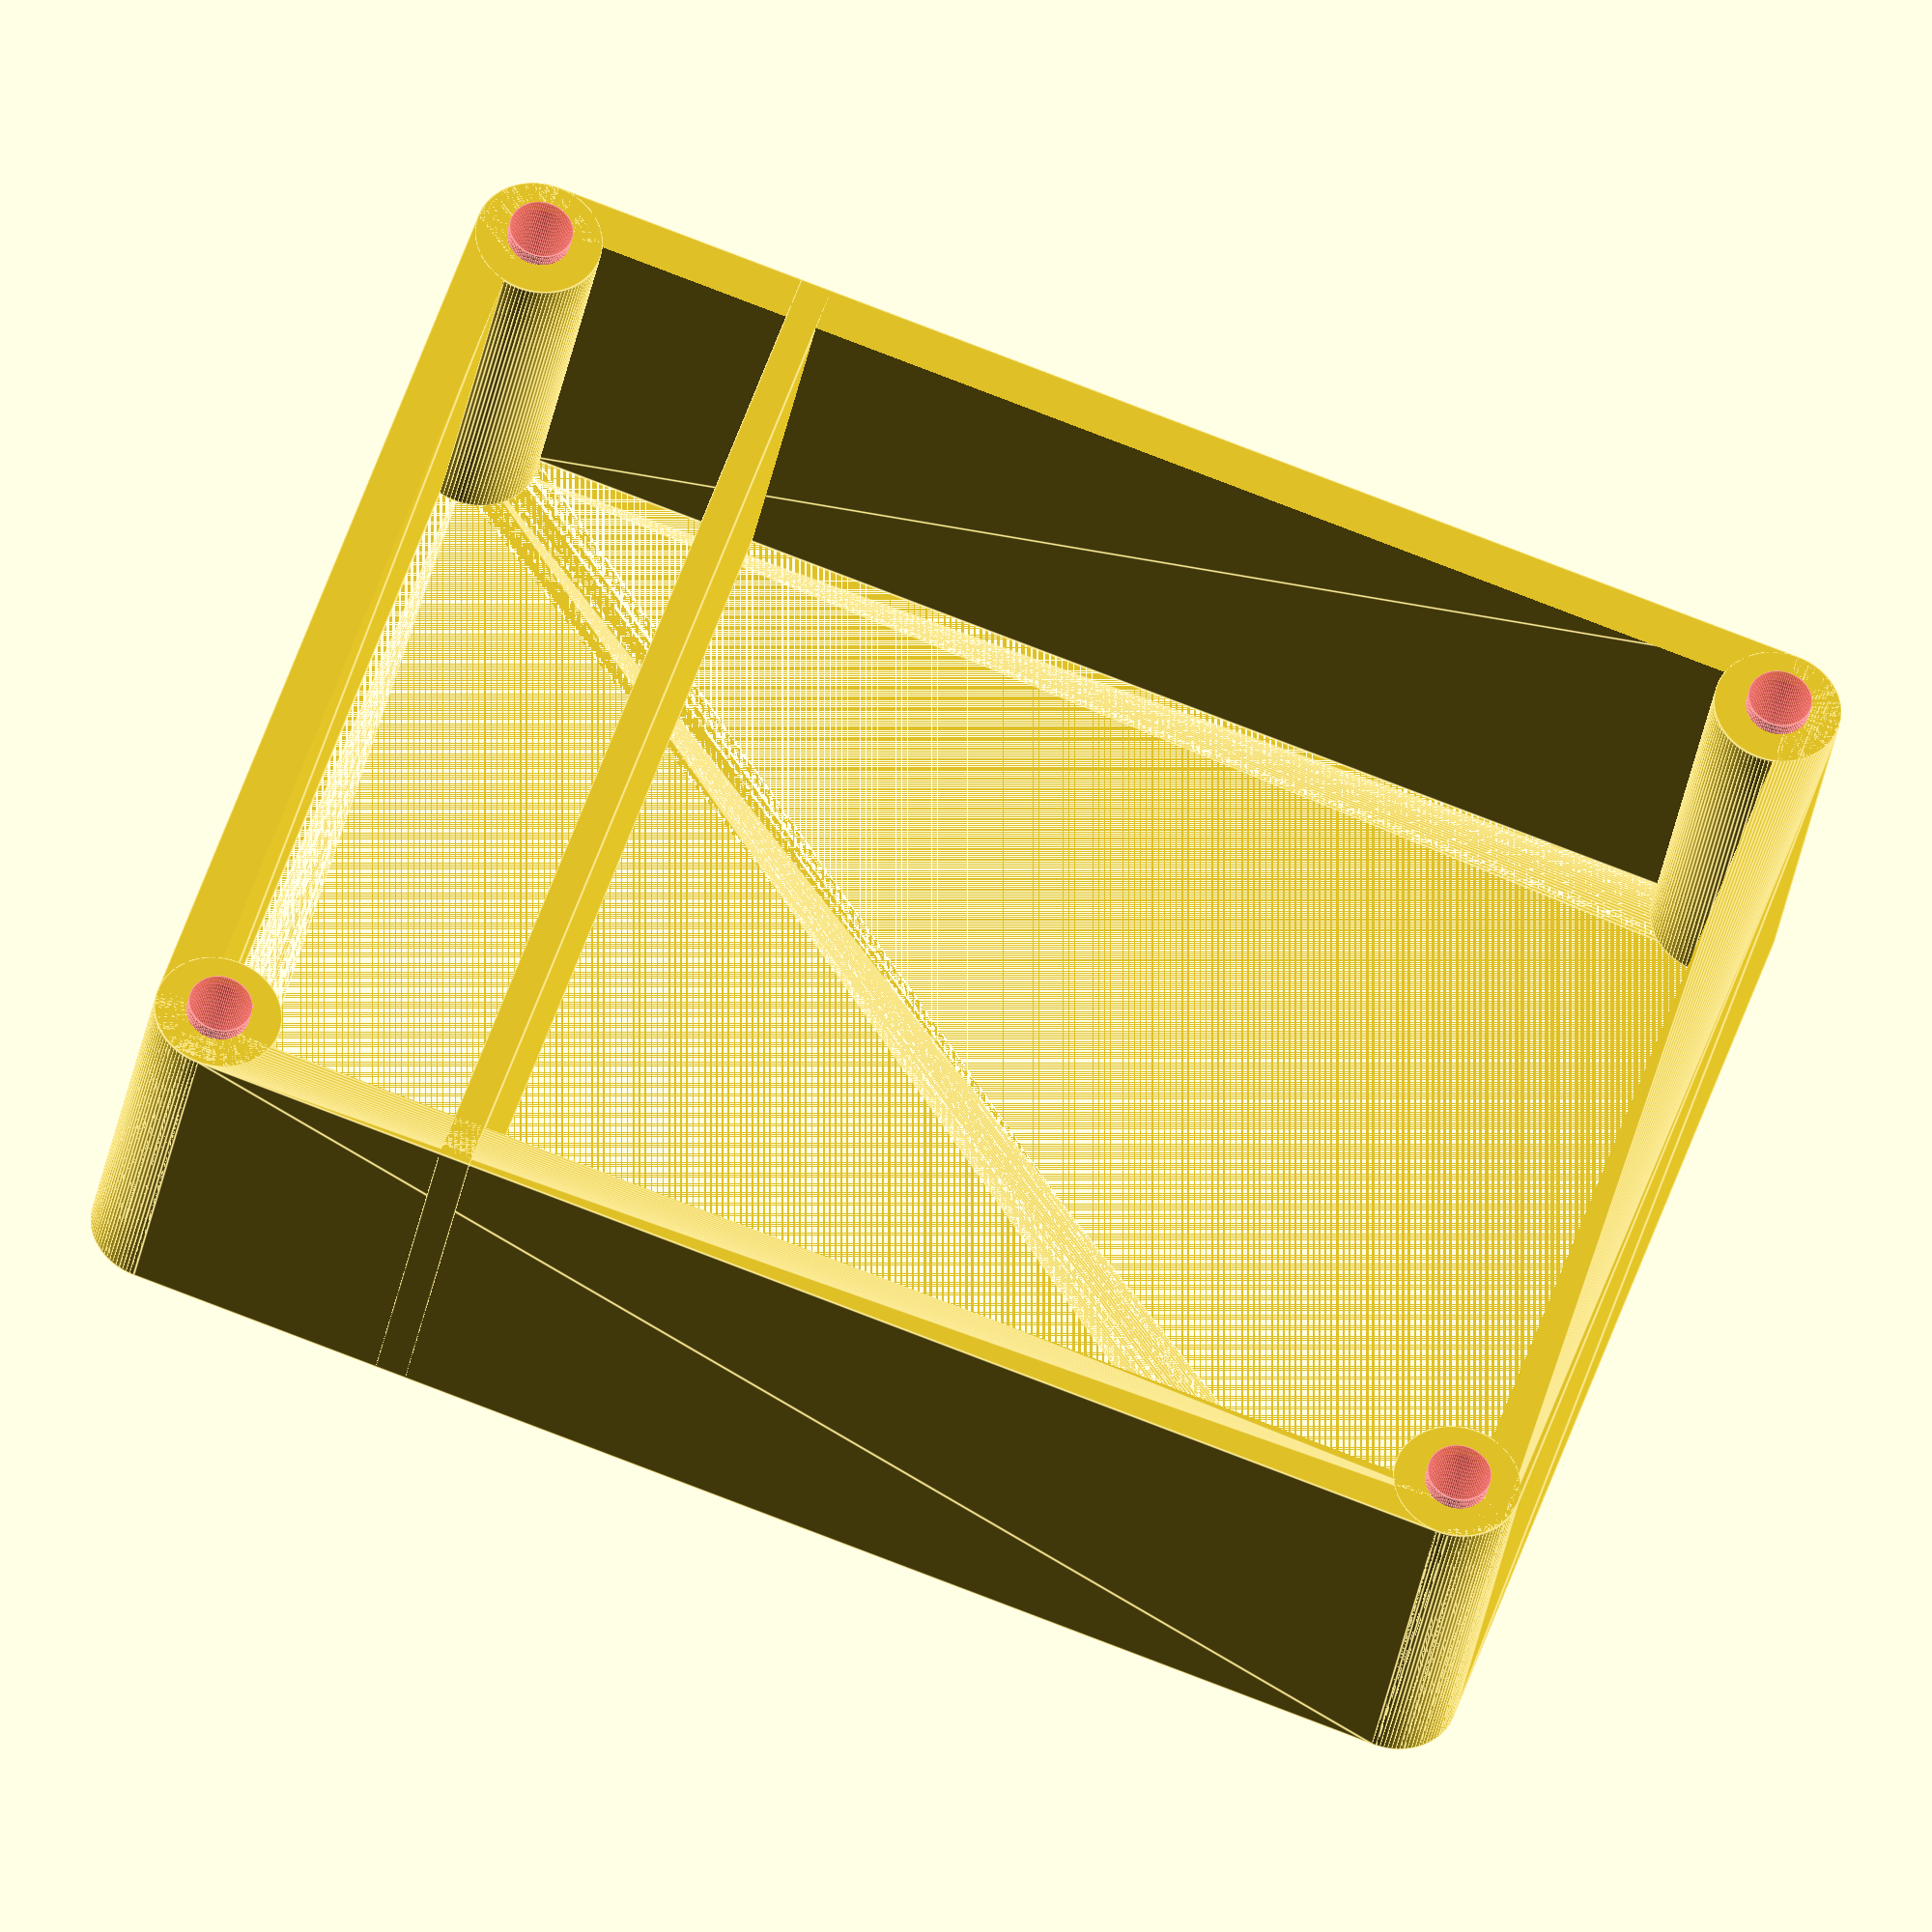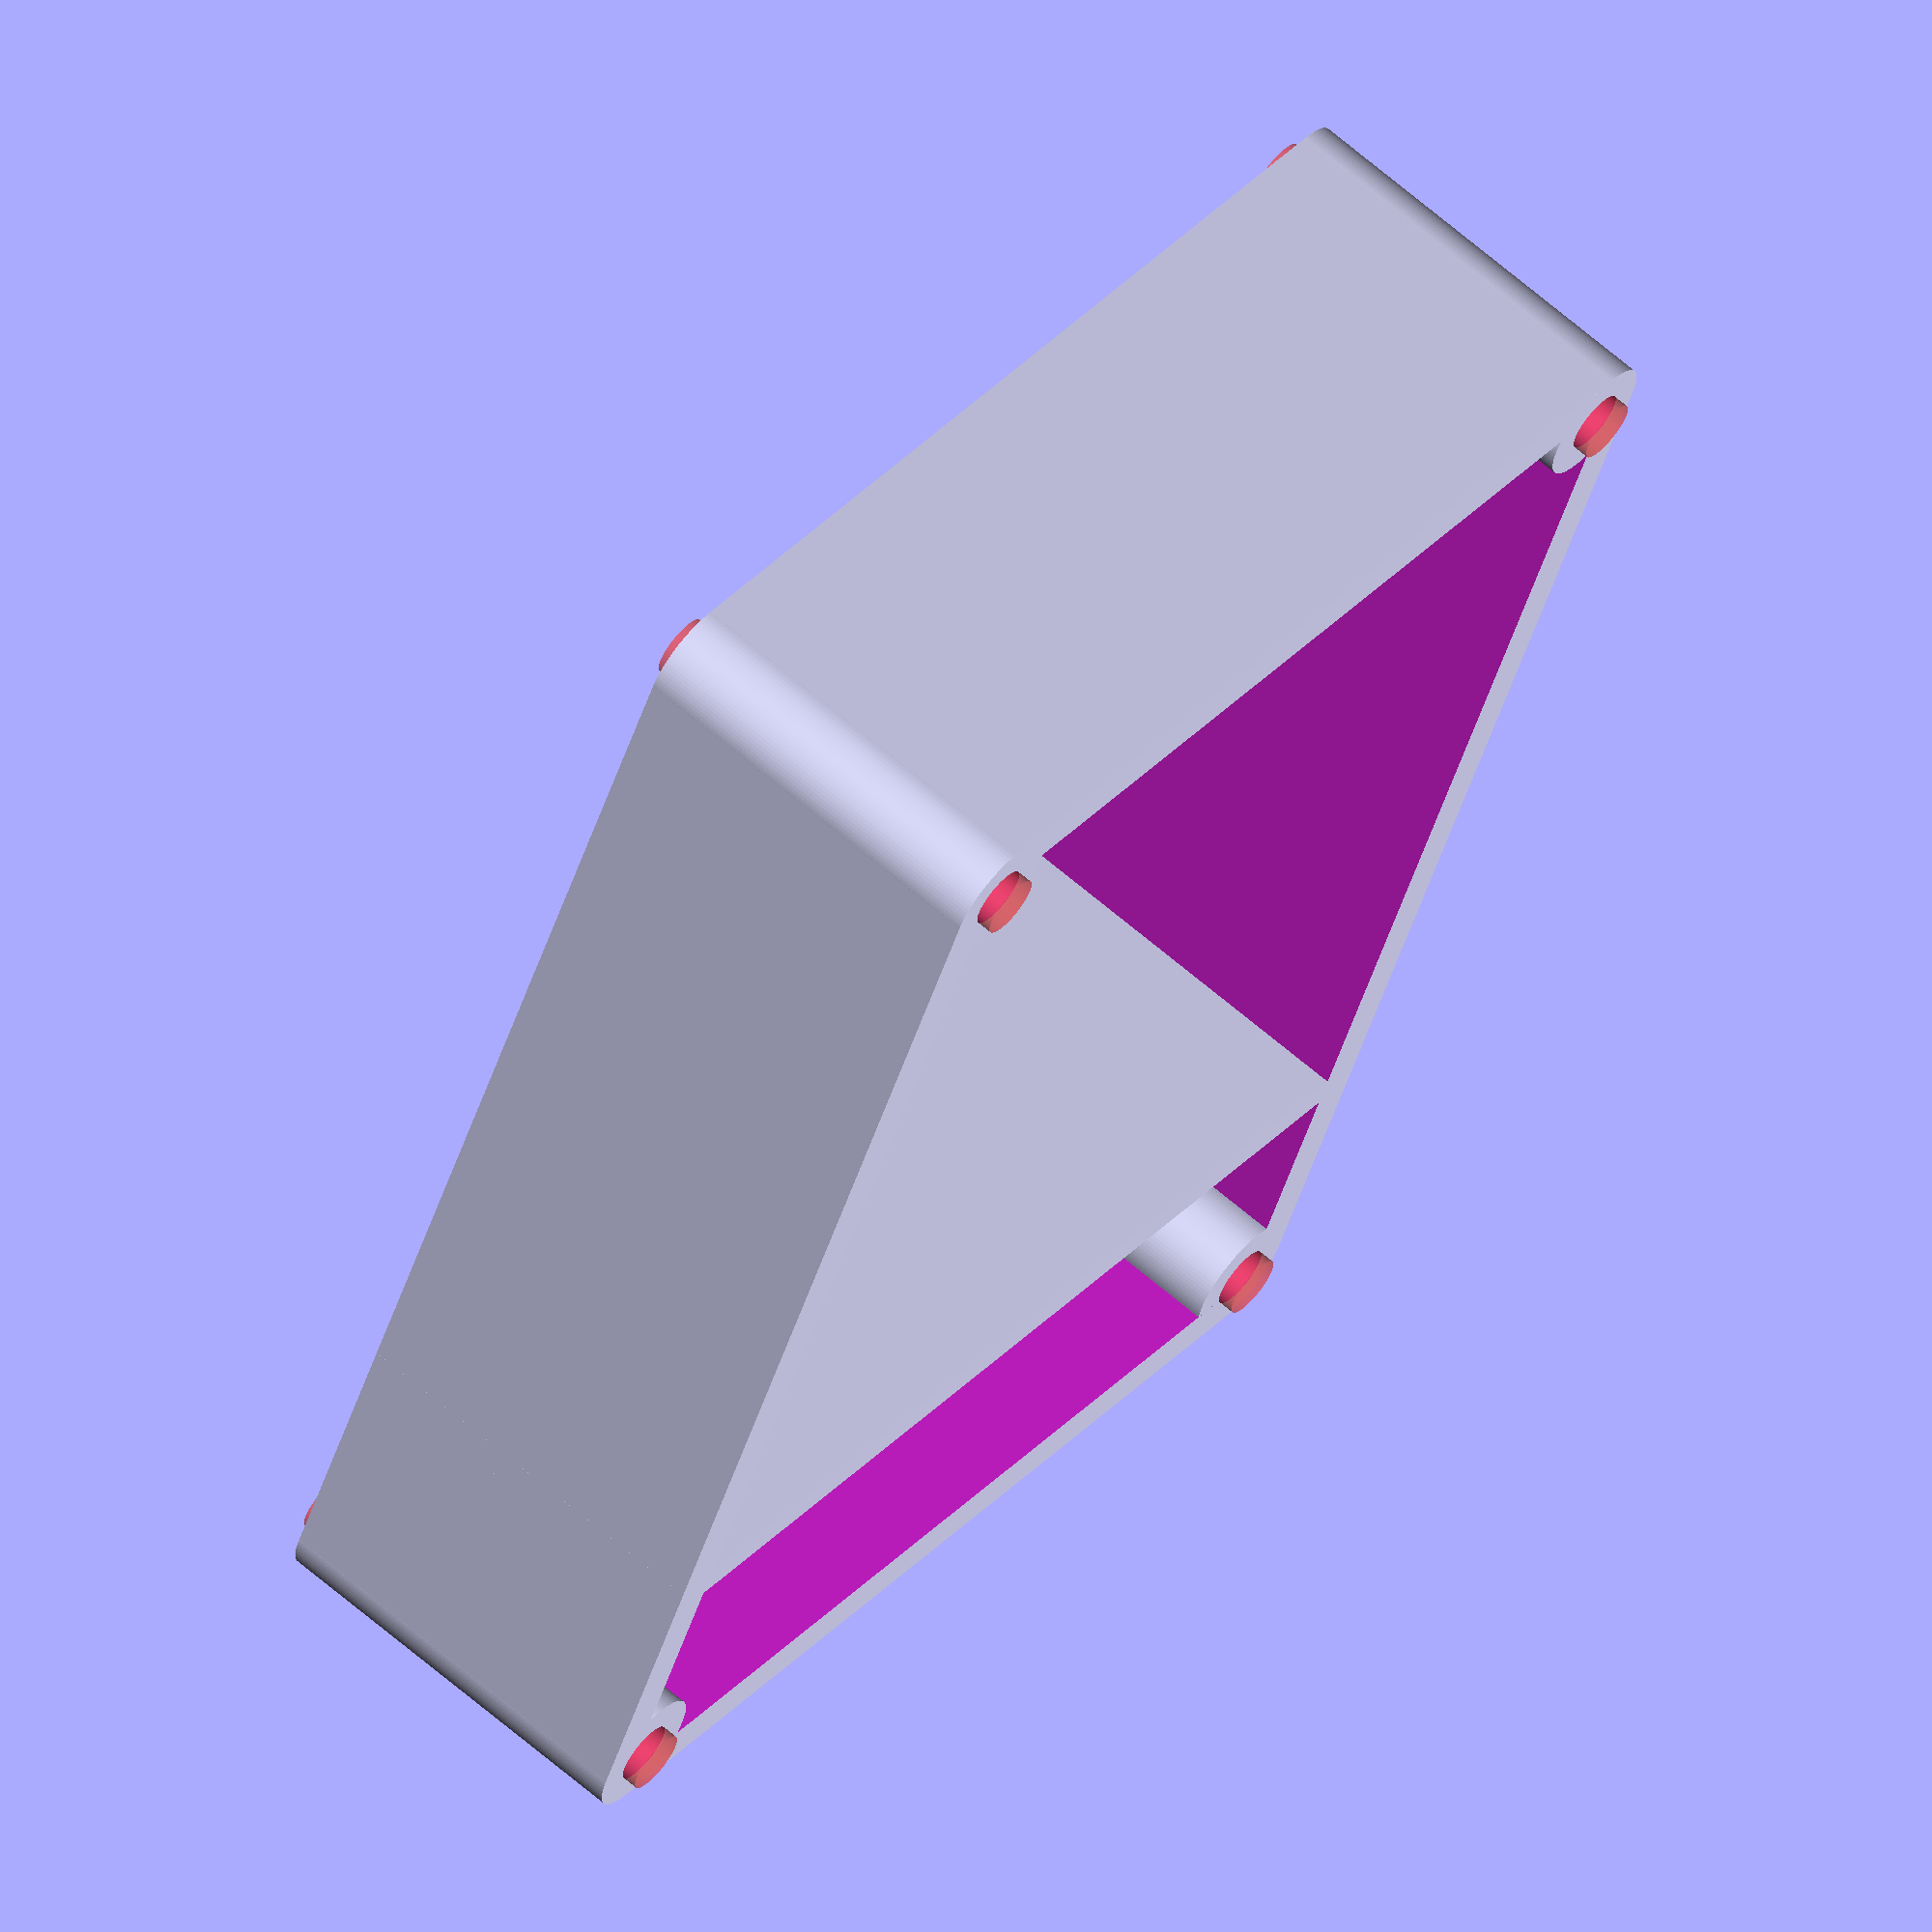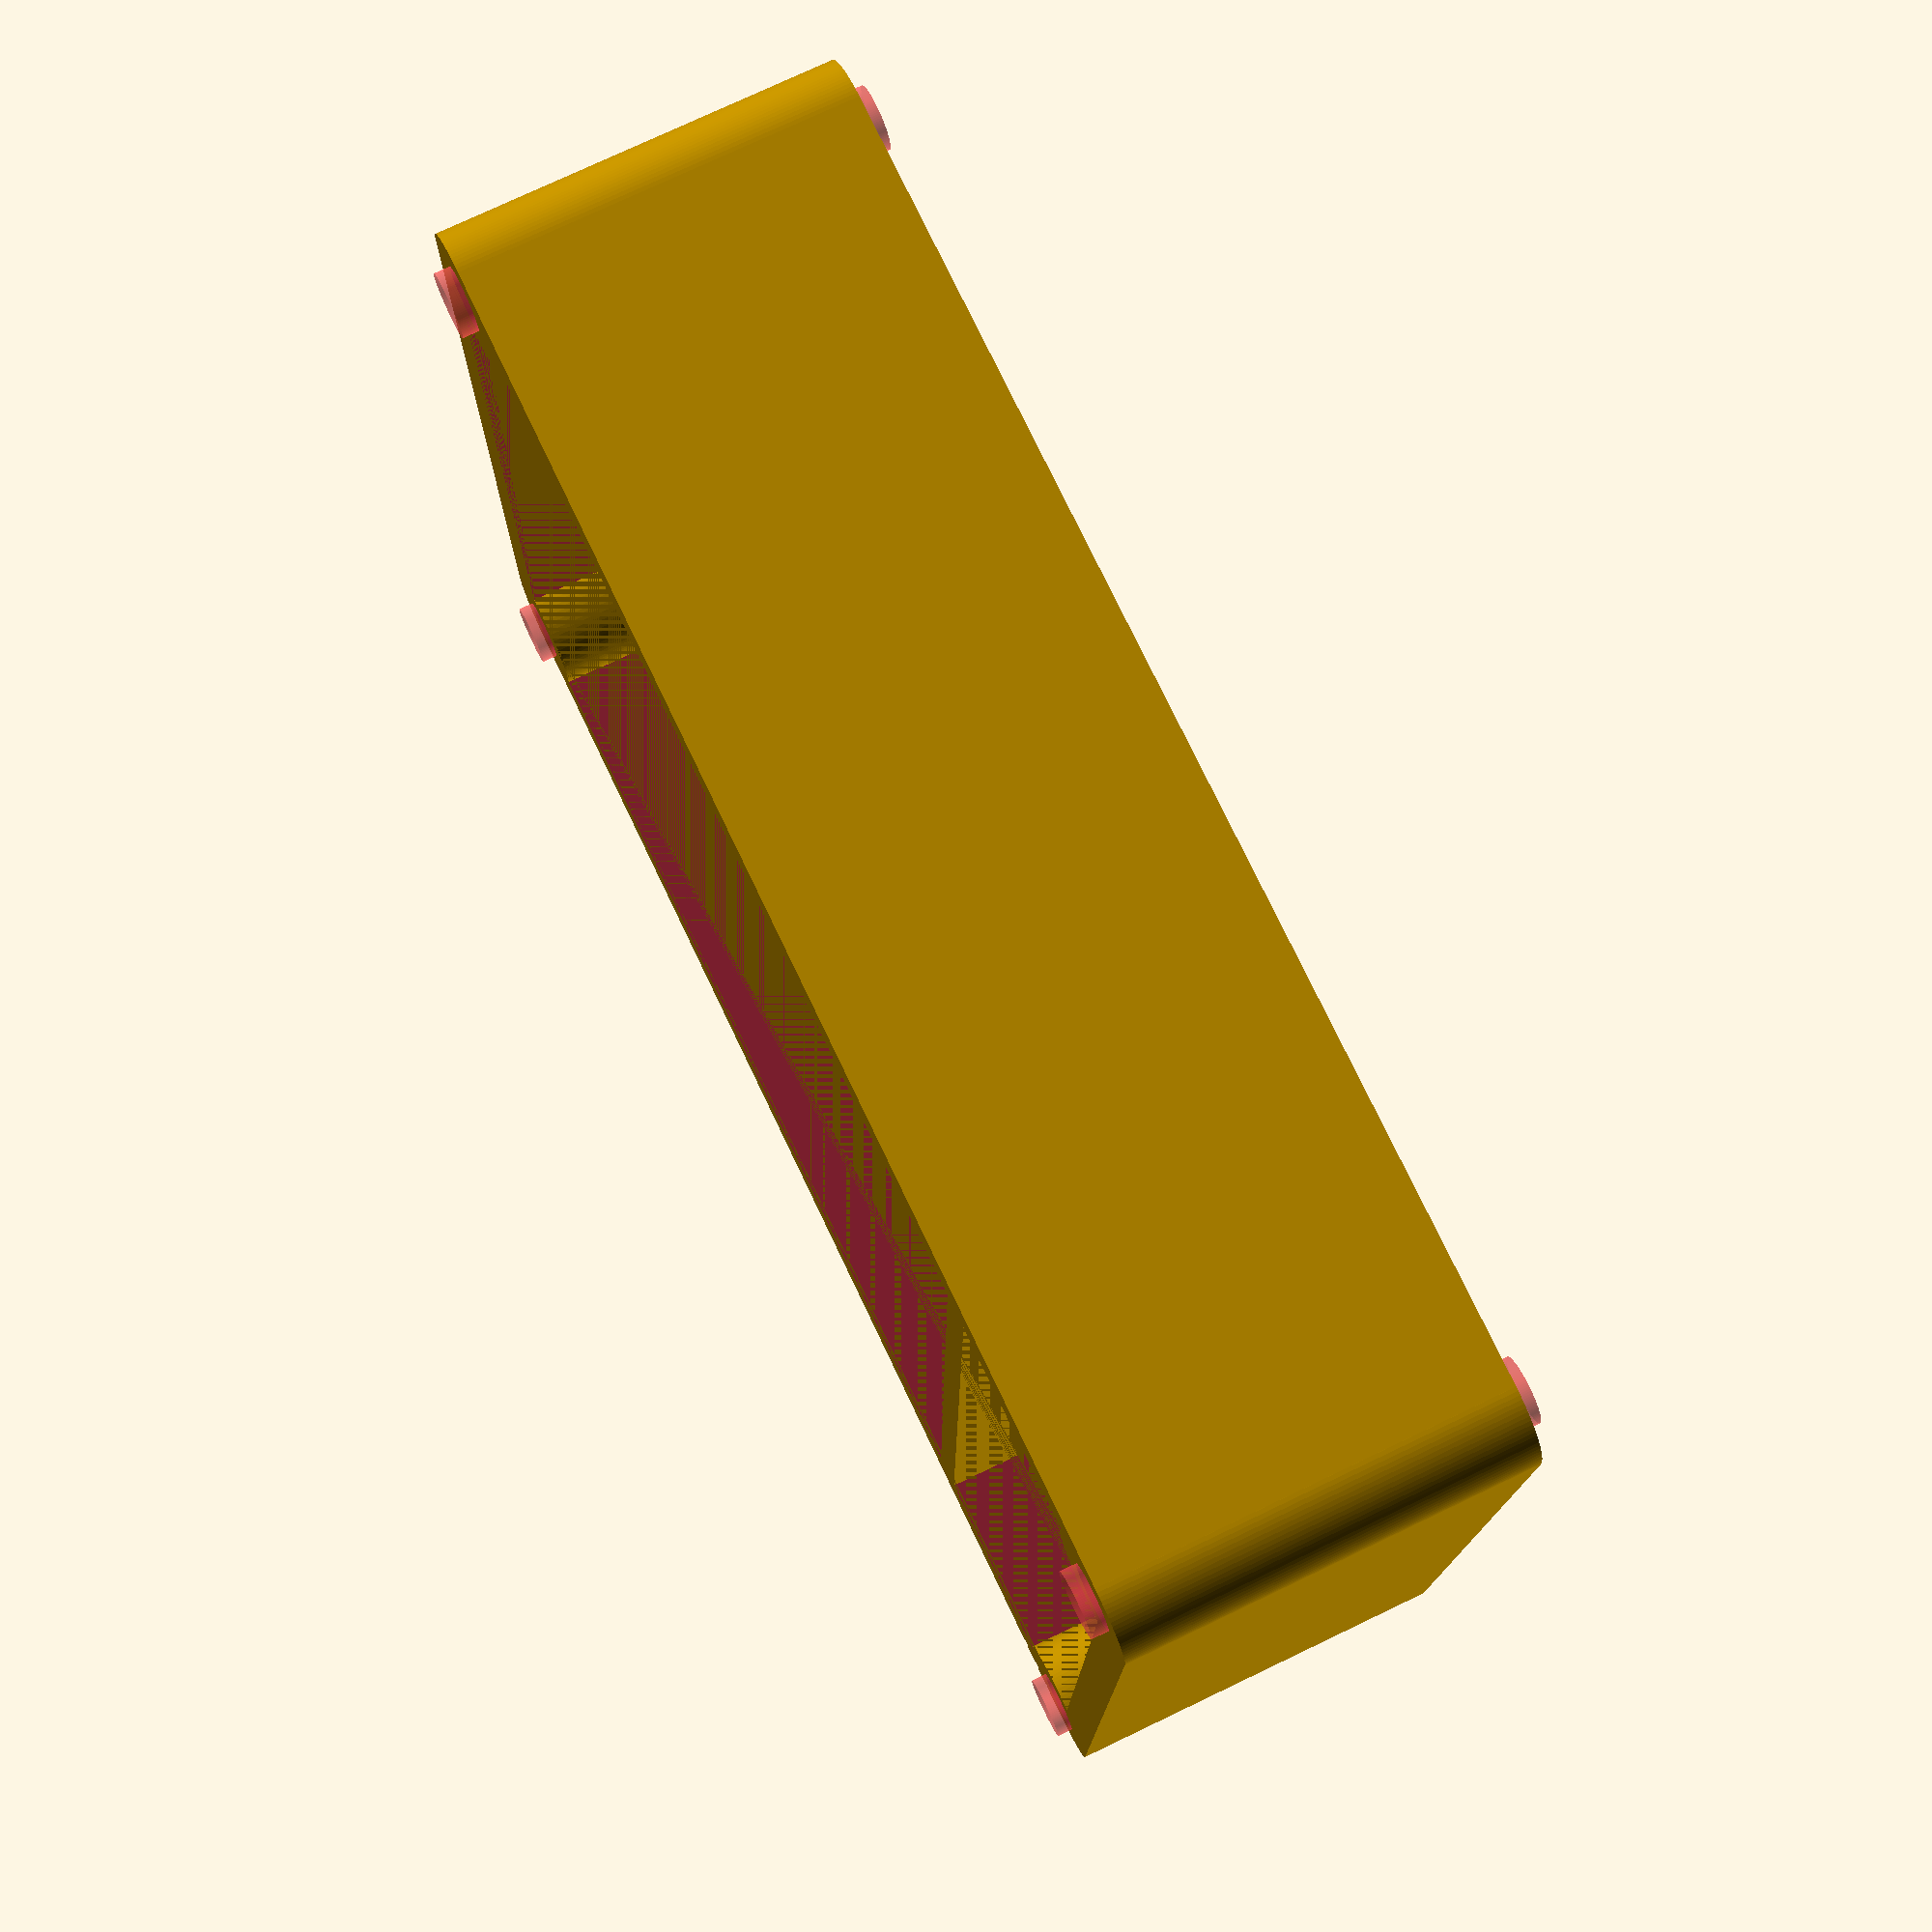
<openscad>
use <MCAD/boxes.scad>

// Overall size
height = 25;
length = 90;
width = 70;

outerWallWidth = 3;
radius = 4;
drillHoldRadius = 2; // 4mm Hole

// PCB Support goes vertical 
// on both long walls.
pcbSupportHeight = height;

// How far into the center the supports go.
// this wifth includes the wall width as well.
// so 6mm support gives actual 6-3 (outerWallWidth) = 3mm into box.
// width = 70.
// Arduino needs 52
// 9mm supports either size
pcbSupportWidth = 9; // 
pcbSupportLength = 6; //(6-pcbHeight)/2 gives size either size of PCB - about 2mm
pcbHeight = 2.0; // 1.6mm PCB

// PCB Max 62mm x 45mm max (x 1.6mm) - actual length of PCB
// Ardiono is 53.5 mm wide
// needs seperation between supports of 51-52mm
pcbWidth = 62; 
// Max pcbWidth is govened by the support height.
pcbYOffset = 20;
$fn=100;

// -----------------------------------------
// -----------------------------------------
module GenericBase(xDistance, yDistance, zHeight) {
    
// -----------------------------------------
// Show a fan box in the unit to give perspective
// -----------------------------------------
	//roundedBox([xDistance, yDistance, zHeight], 2, true);

	// Create a rectangluar base to work from that
	// is xDistance by yDistance and zHeight height.

	// This is effectivly a cube with rounded corners

	// extend the base out by 3.5 from holes by using minkowski
	// which gives rounded corners to the board in the process
	// matching the Gadgeteer design
	


	translate([radius,radius,0]) {
		minkowski()
		{
			cube([xDistance-(radius*2), yDistance-(radius*2), (zHeight/2)]);
			cylinder(r=radius,h=(zHeight/2));
		}
	}
}

// -----------------------------------------
// 
// -----------------------------------------
module MakeBox() {
    
    difference() {
        union() {
            GenericBase(width,length,height);
        }
        union() {
            translate([outerWallWidth,outerWallWidth,-2]) {
                GenericBase(width - (outerWallWidth*2),length  - (outerWallWidth*2),height+2);
            }
        }
    }
}

// -----------------------------------------
// Mounting posts
// -----------------------------------------
module Posts() {
    
   
    union() {
        translate([radius,radius,0]) {
            cylinder(h=height, r=radius,center=false);
        }
        translate([width-radius,length-radius,0]) {
            cylinder(h=height, r=radius,center=false);
        }
        translate([width-radius, radius,0]) {
            cylinder(h=height, r=radius,center=false);
        }
        translate([radius,length-radius,0]) {
            cylinder(h=height, r=radius,center=false);
        }
    }
}

// -----------------------------------------
// Create holes in posts for screws
// Using M3 inserts from InsertsDirect
// -----------------------------------------
module PostHoles() {
    union() {
            translate([radius,radius,-1]) {
                #cylinder(h=height+2, r=drillHoldRadius,center=false);
            }
            translate([width-radius,length-radius,-1]) {
                #cylinder(h=height+2, r=drillHoldRadius,center=false);
            }
            translate([width-radius, radius,-1]) {
                #cylinder(h=height+2, r=drillHoldRadius,center=false);
            }
            translate([radius,length-radius,-1]) {
                #cylinder(h=height+2, r=drillHoldRadius,center=false);
            }
        }
}

module AddSensorWall() {
    // Add compartment for sensor.
    translate([0, 20,0]) {
        cube([width, 2, height]);
    }
}

// -----------------------------------------
// -----------------------------------------
module Debug() {
    difference() {
    union() {
        MakeBox();
        AddSensorWall();
        Posts();
    }
    union() {
        PostHoles();
    }
}
}

// Comment out when building, uncomment for debug.
Debug();
</openscad>
<views>
elev=32.3 azim=251.1 roll=170.9 proj=o view=edges
elev=293.2 azim=335.8 roll=130.7 proj=o view=solid
elev=105.0 azim=91.4 roll=115.6 proj=p view=wireframe
</views>
